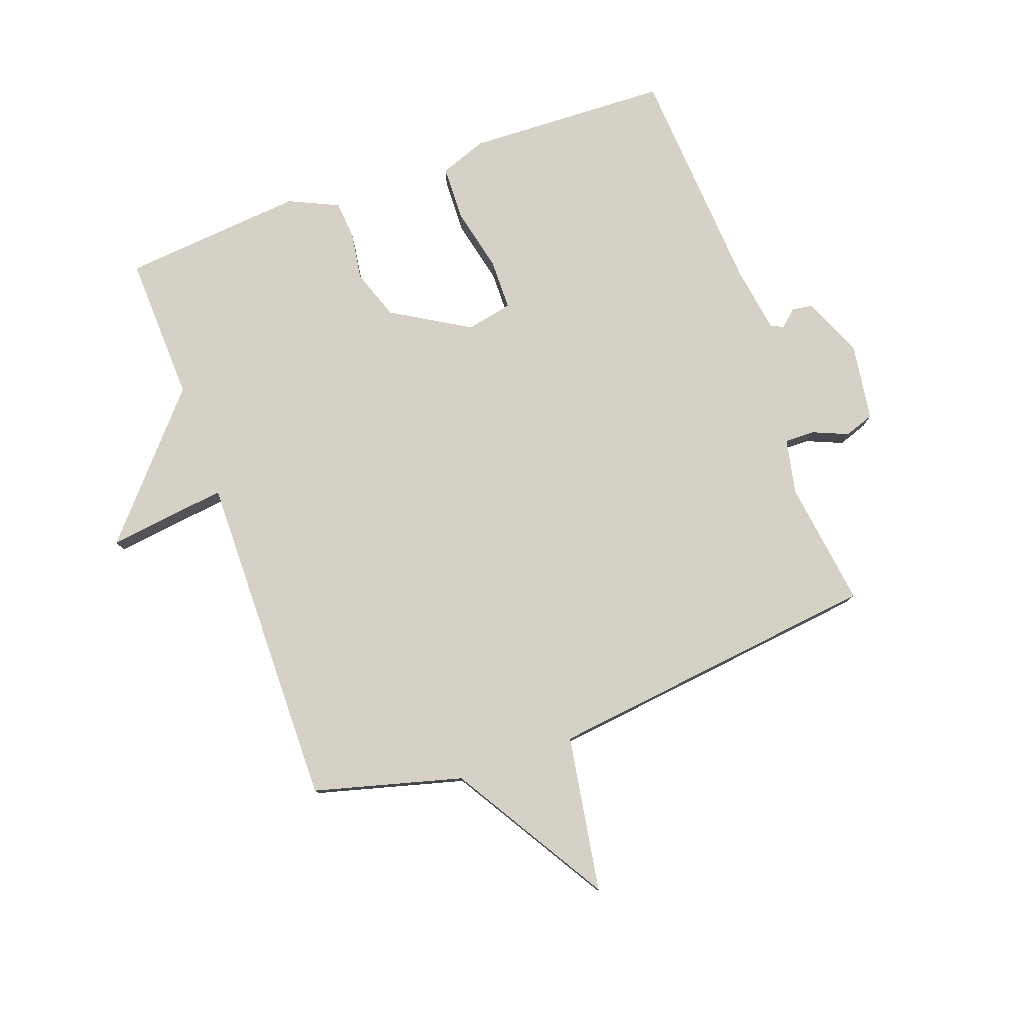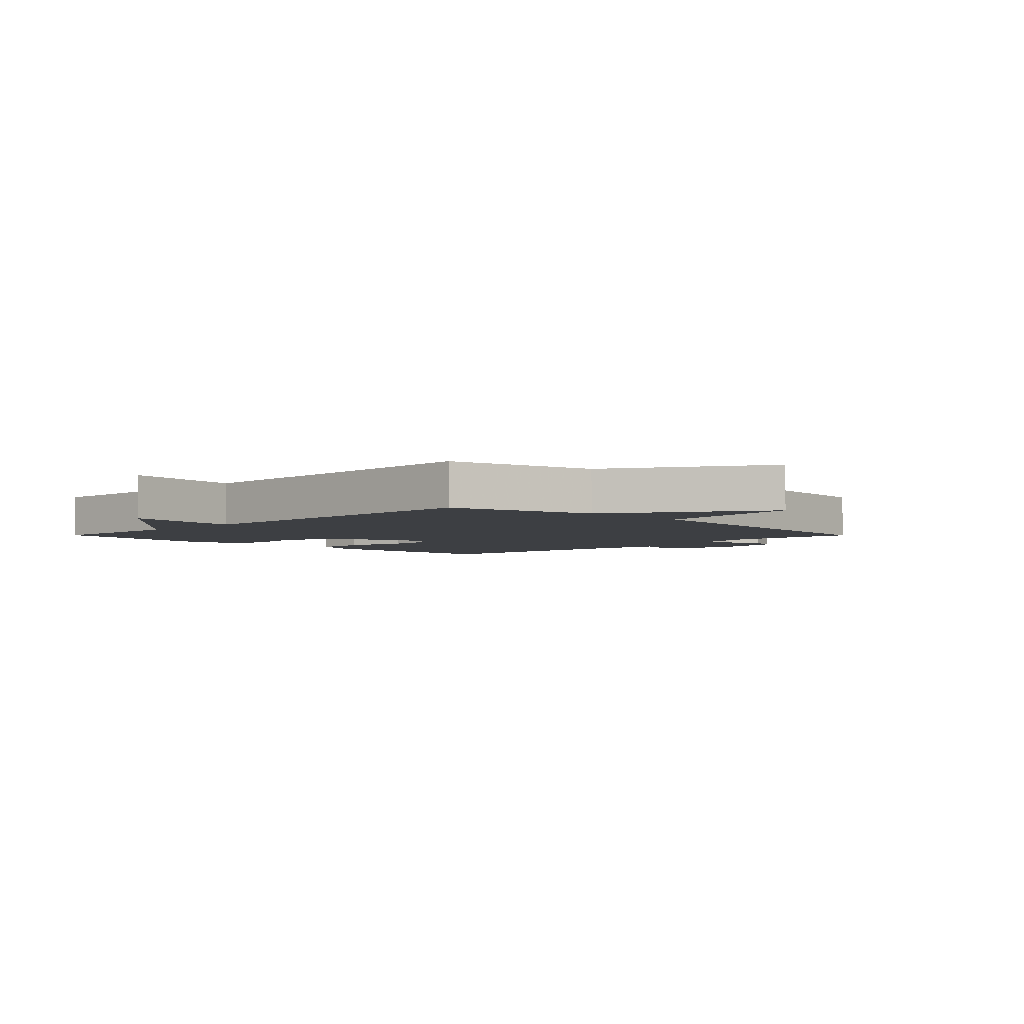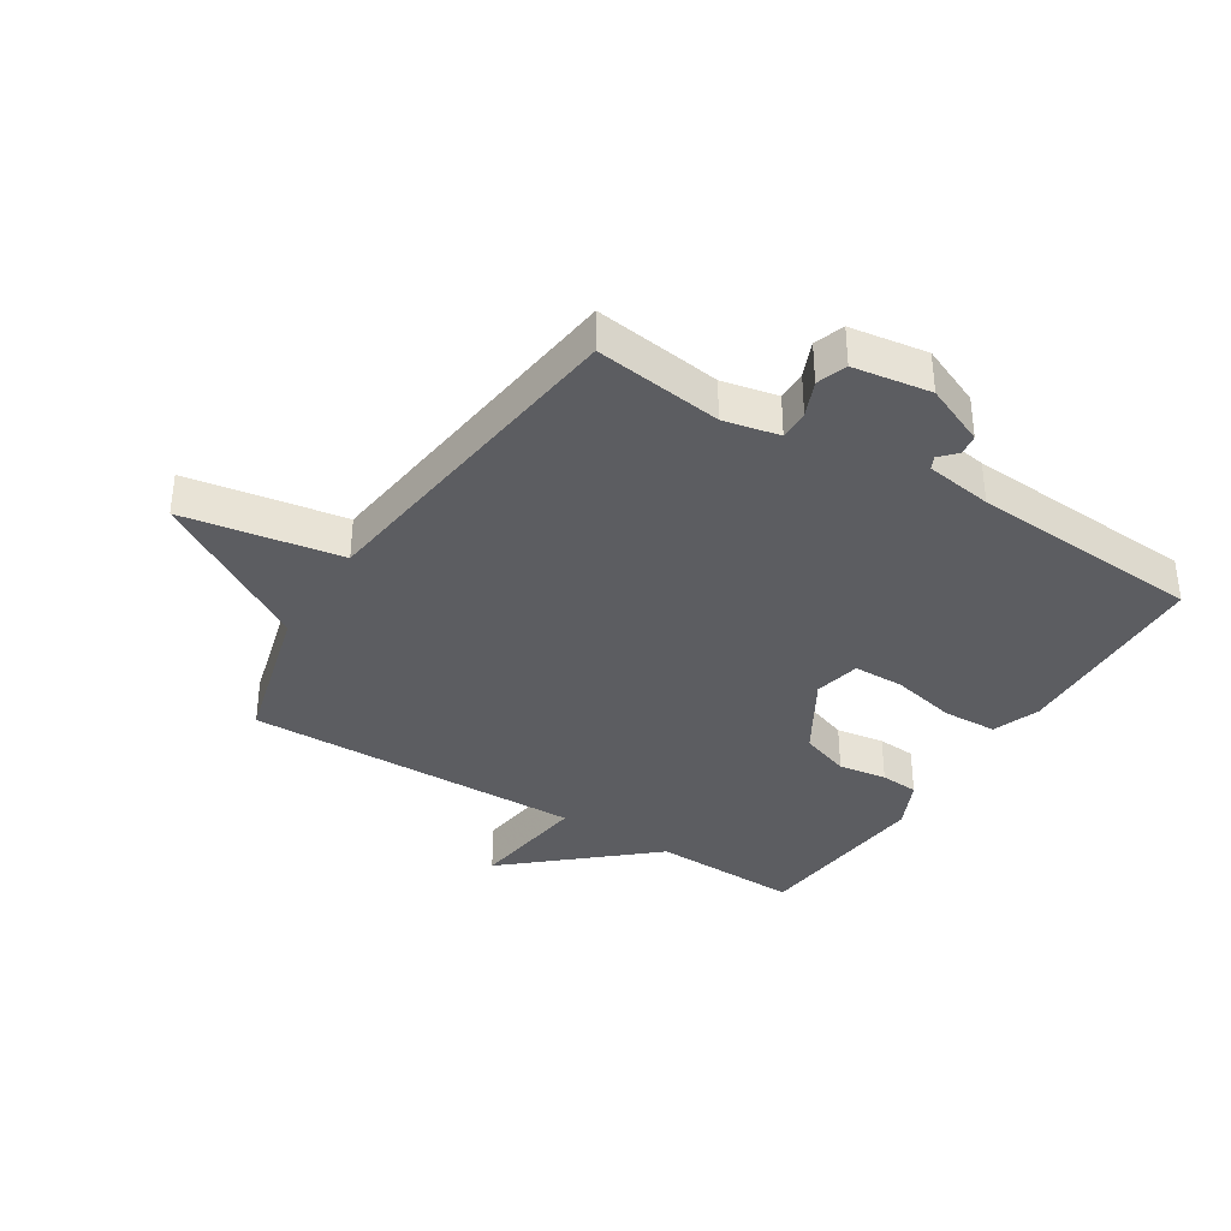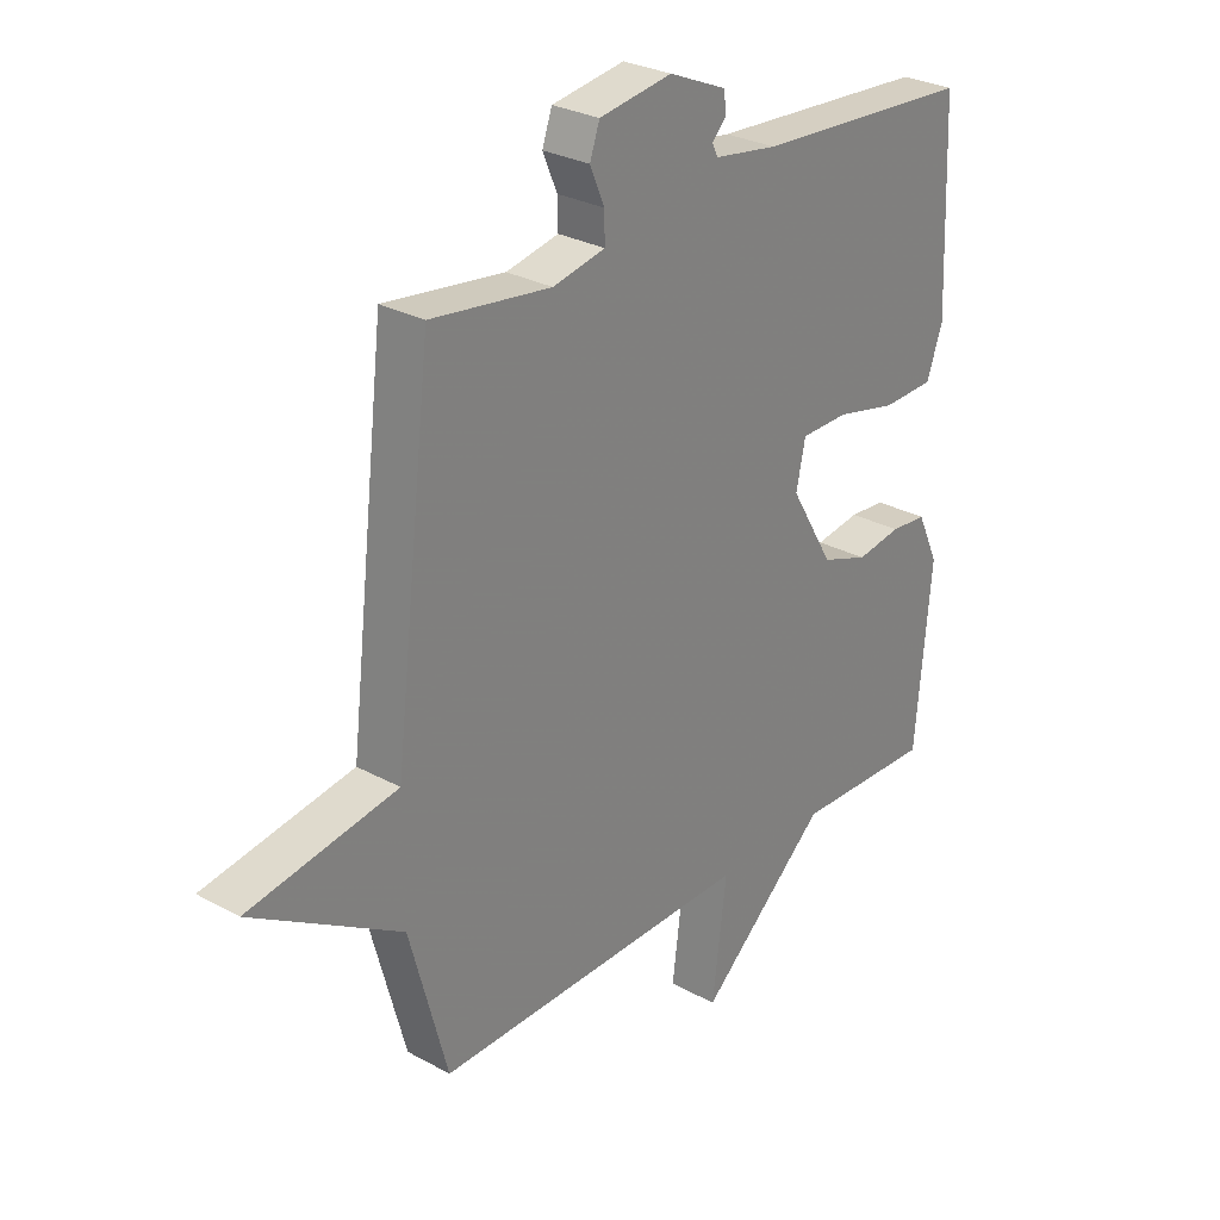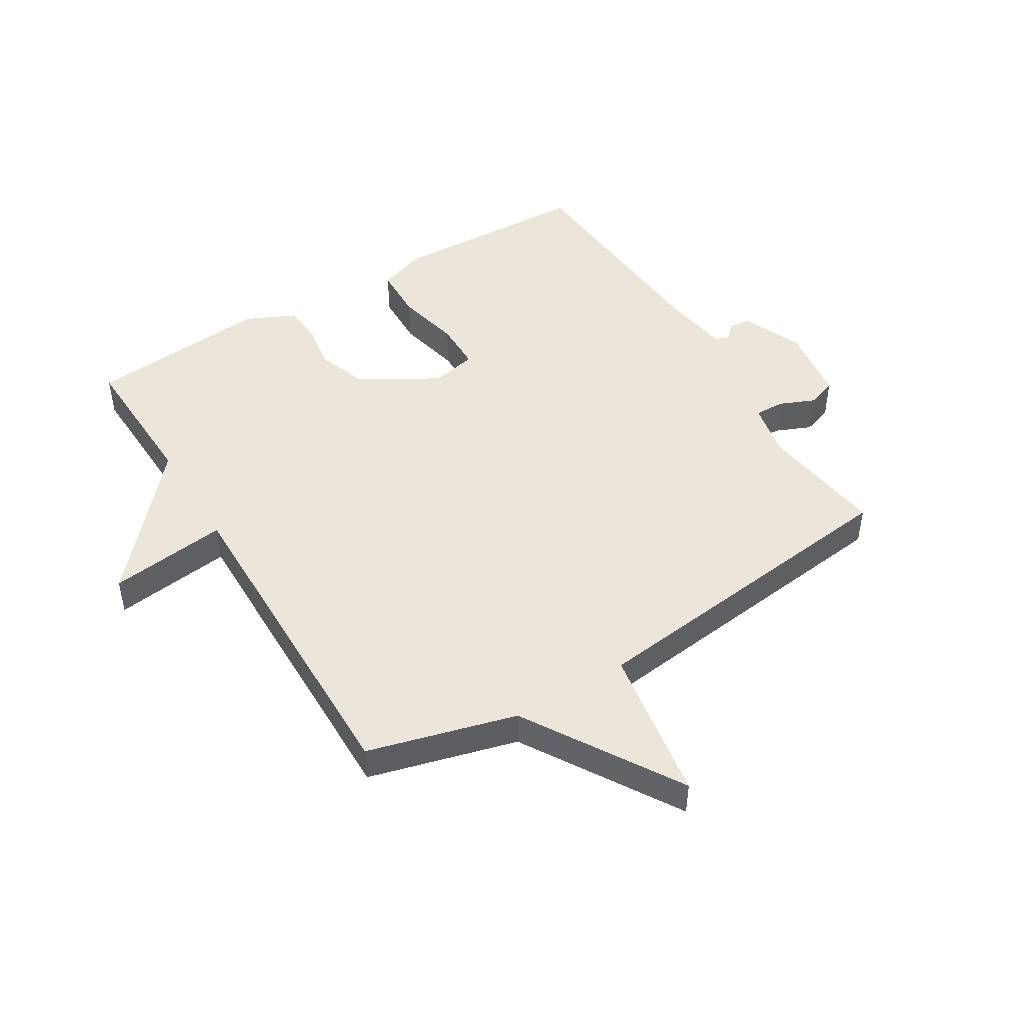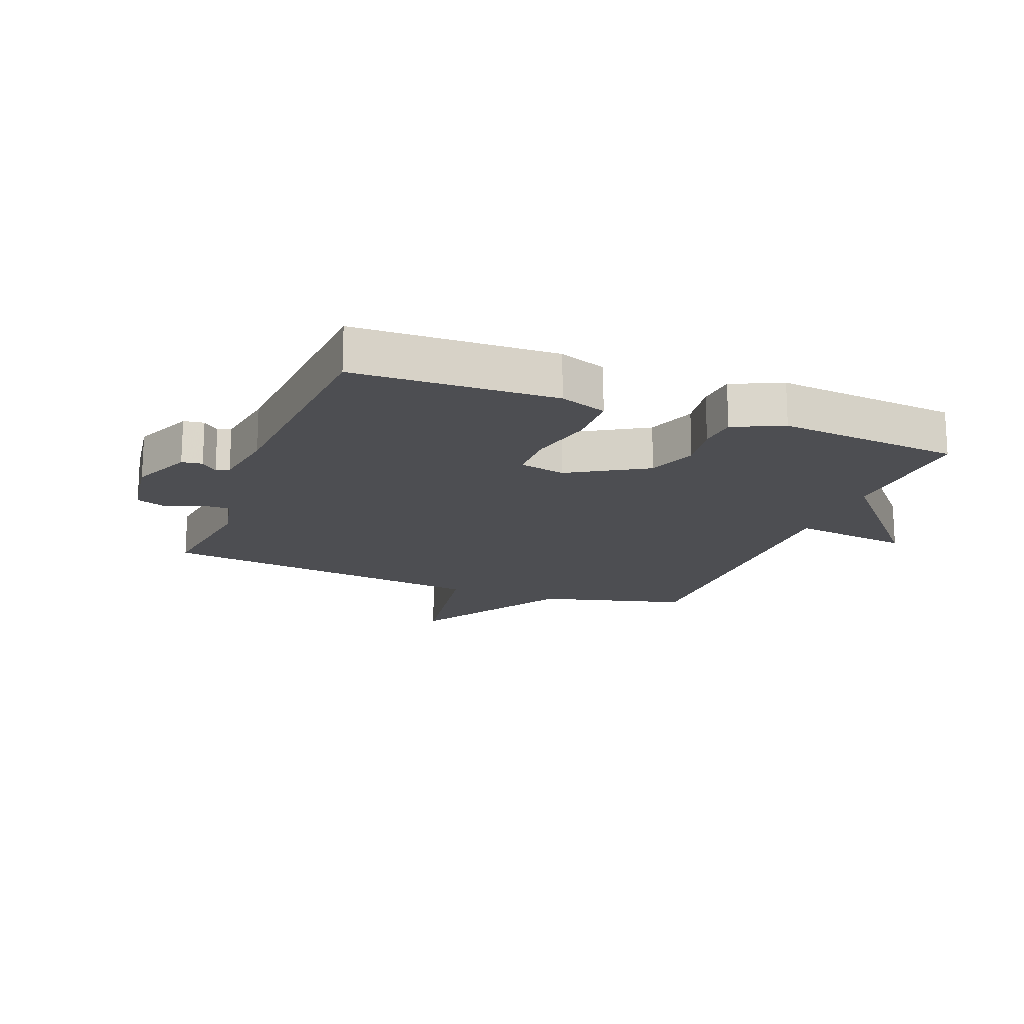
<metadata>
{"format":"obj","ext":"obj","renderer":"f3d","projection":"perspective","resolution":1024,"background":"white","views":[{"elev":78.9,"azim":-109.9,"up":"+Y"},{"elev":-4.0,"azim":-135.2,"up":"+Y"},{"elev":-36.3,"azim":-32.2,"up":"+Y"},{"elev":28.4,"azim":-50.4,"up":"+Z"},{"elev":46.9,"azim":-121.4,"up":"+Y"},{"elev":-17.1,"azim":68.7,"up":"+Y"}]}
</metadata>
<code>
v 0.5 0.07 0.5
v 0.513 0.07 0.167
v 0.485 0.07 0.089
v 0.395 0.07 0.086
v 0.288 0.07 0.11
v 0.205 0.07 0.109
v 0.189 0.07 0.033
v 0.265 0.07 -0.095
v 0.347 0.07 -0.124
v 0.426 0.07 -0.112
v 0.489 0.07 -0.117
v 0.527 0.07 -0.199
v 0.5 0.07 -0.5
v 0.256 0.07 -0.492
v 0.031 0.07 -0.689
v 0.056 0.07 -0.492
v -0.5 0.07 -0.5
v -0.566 0.07 -0.255
v -0.824 0.07 -0.098
v -0.566 0.07 -0.055
v -0.5 0.07 0.5
v -0.291 0.07 0.472
v -0.2 0.07 0.491
v -0.201 0.07 0.54
v -0.226 0.07 0.599
v -0.209 0.07 0.648
v -0.082 0.07 0.667
v 0.018 0.07 0.624
v 0.023 0.07 0.59
v -0.002 0.07 0.563
v 0.008 0.07 0.542
v 0.118 0.07 0.525
v 0.5 0 0.5
v 0.513 0 0.167
v 0.485 0 0.089
v 0.395 0 0.086
v 0.288 0 0.11
v 0.205 0 0.109
v 0.189 0 0.033
v 0.265 0 -0.095
v 0.347 0 -0.124
v 0.426 0 -0.112
v 0.489 0 -0.117
v 0.527 0 -0.199
v 0.5 0 -0.5
v 0.256 0 -0.492
v 0.031 0 -0.689
v 0.056 0 -0.492
v -0.5 0 -0.5
v -0.566 0 -0.255
v -0.824 0 -0.098
v -0.566 0 -0.055
v -0.5 0 0.5
v -0.291 0 0.472
v -0.2 0 0.491
v -0.201 0 0.54
v -0.226 0 0.599
v -0.209 0 0.648
v -0.082 0 0.667
v 0.018 0 0.624
v 0.023 0 0.59
v -0.002 0 0.563
v 0.008 0 0.542
v 0.118 0 0.525
f 28 29 30
f 27 28 30
f 26 27 30
f 25 26 30
f 24 25 30
f 23 24 30 31
f 20 21 22
f 20 22 23
f 18 19 20
f 23 31 32
f 20 23 32
f 18 20 32
f 17 18 32
f 16 17 32
f 12 13 14
f 11 12 14
f 10 11 14
f 9 10 14
f 14 15 16
f 9 14 16
f 8 9 16
f 3 4 5
f 2 3 5
f 1 2 5
f 32 1 5
f 32 5 6
f 16 32 6 7
f 7 8 16
f 62 61 60
f 62 60 59
f 62 59 58
f 62 58 57
f 62 57 56
f 63 62 56 55
f 54 53 52
f 55 54 52
f 52 51 50
f 64 63 55
f 64 55 52
f 64 52 50
f 64 50 49
f 64 49 48
f 46 45 44
f 46 44 43
f 46 43 42
f 46 42 41
f 48 47 46
f 48 46 41
f 48 41 40
f 37 36 35
f 37 35 34
f 37 34 33
f 37 33 64
f 38 37 64
f 39 38 64 48
f 48 40 39
f 1 33 34 2
f 2 34 35 3
f 3 35 36 4
f 4 36 37 5
f 5 37 38 6
f 6 38 39 7
f 7 39 40 8
f 8 40 41 9
f 9 41 42 10
f 10 42 43 11
f 11 43 44 12
f 12 44 45 13
f 13 45 46 14
f 14 46 47 15
f 15 47 48 16
f 16 48 49 17
f 17 49 50 18
f 18 50 51 19
f 19 51 52 20
f 20 52 53 21
f 21 53 54 22
f 22 54 55 23
f 23 55 56 24
f 24 56 57 25
f 25 57 58 26
f 26 58 59 27
f 27 59 60 28
f 28 60 61 29
f 29 61 62 30
f 30 62 63 31
f 31 63 64 32
f 32 64 33 1

</code>
